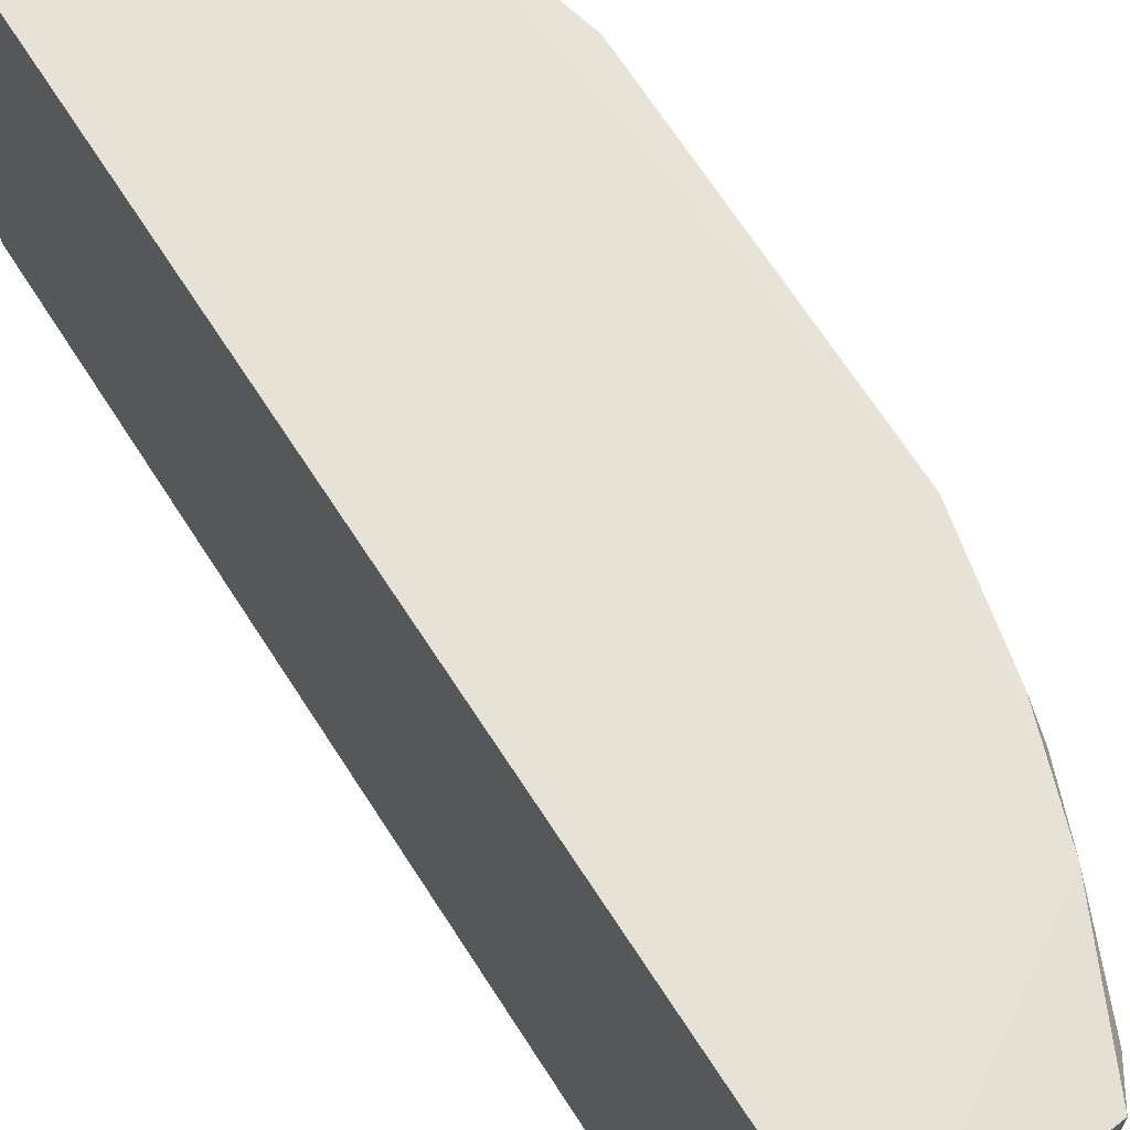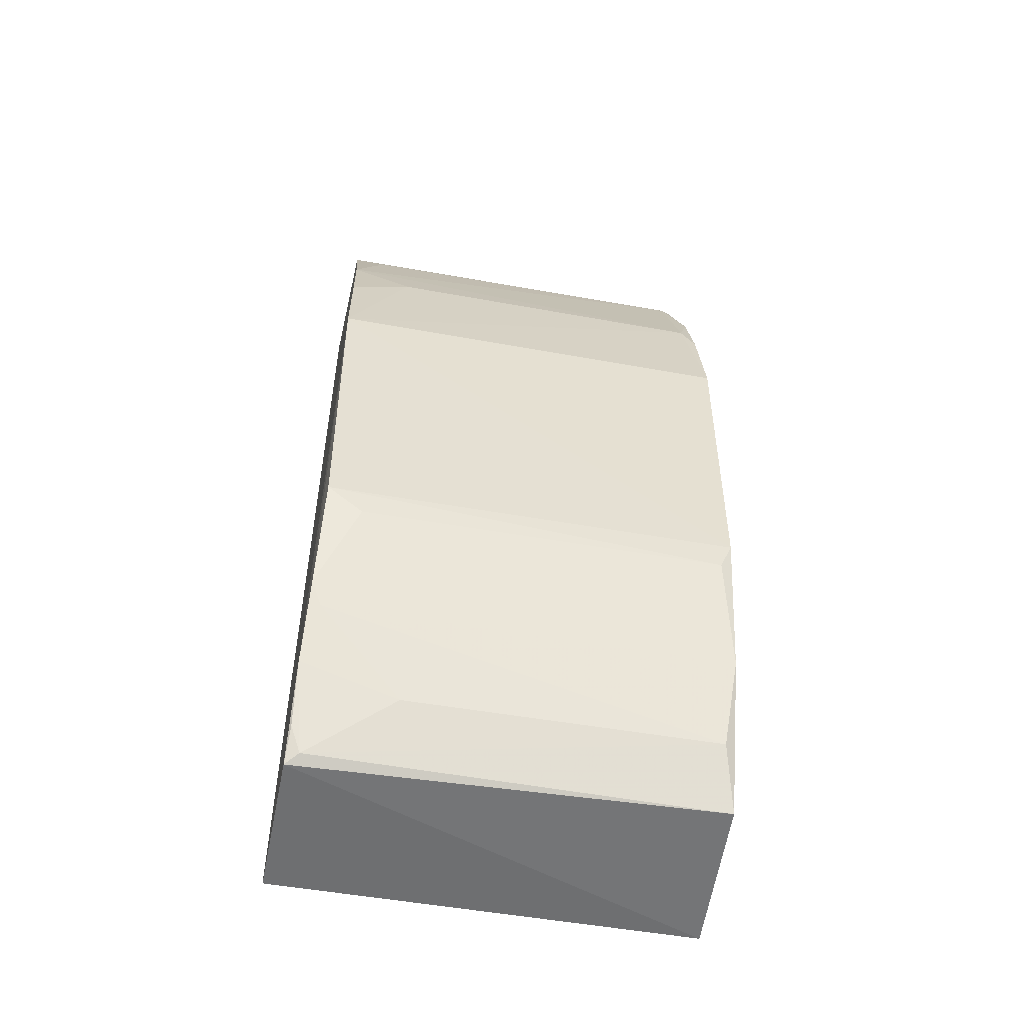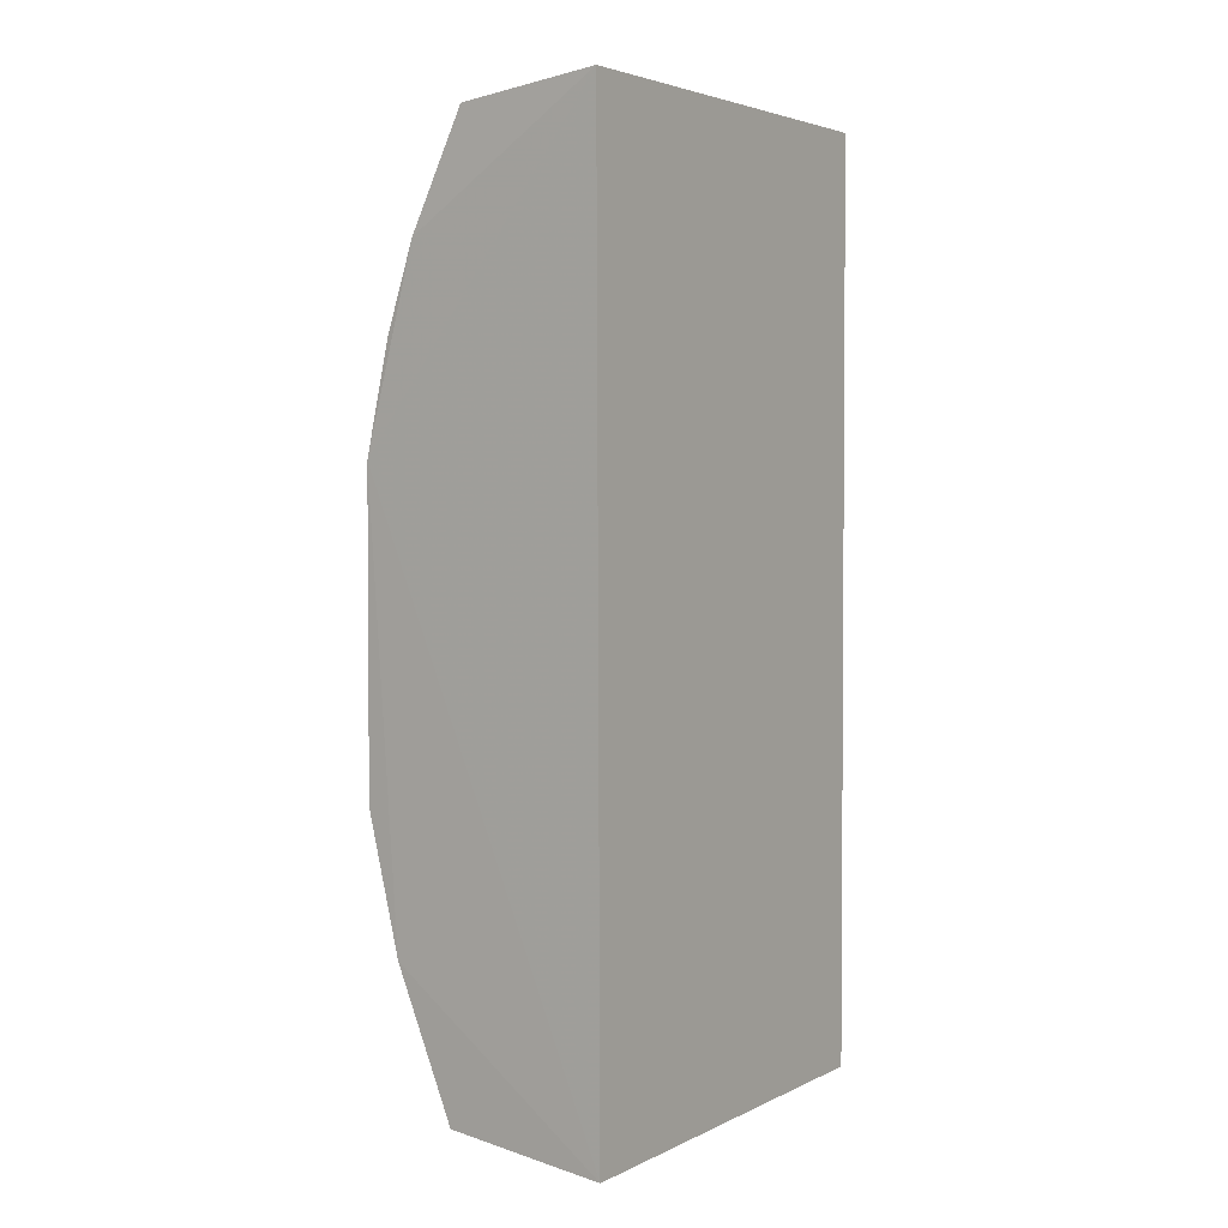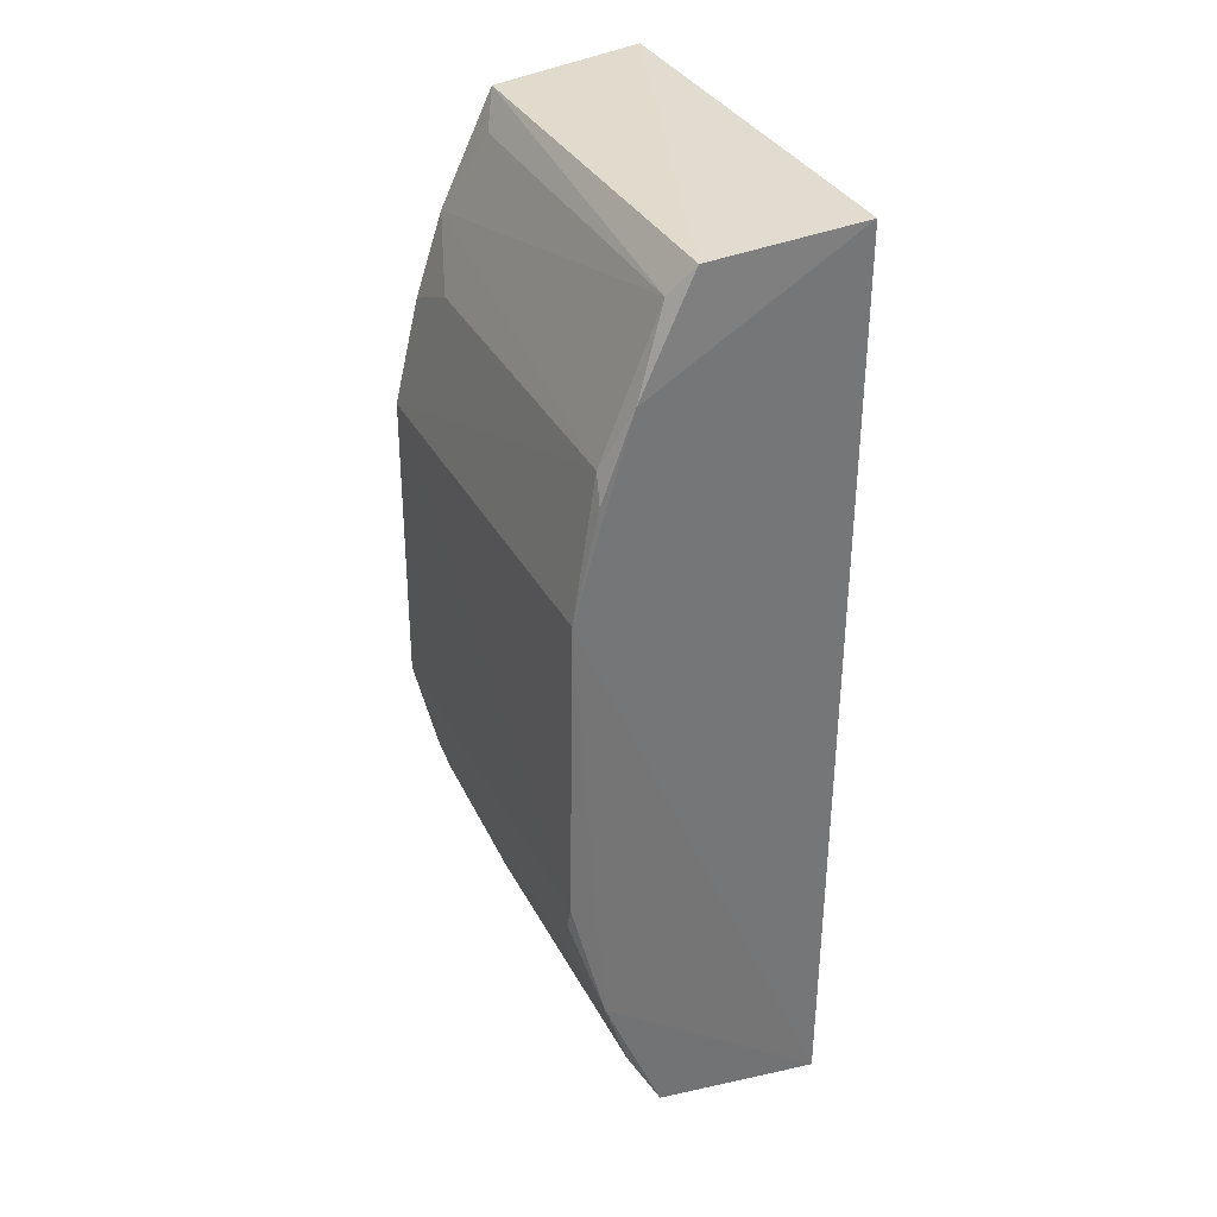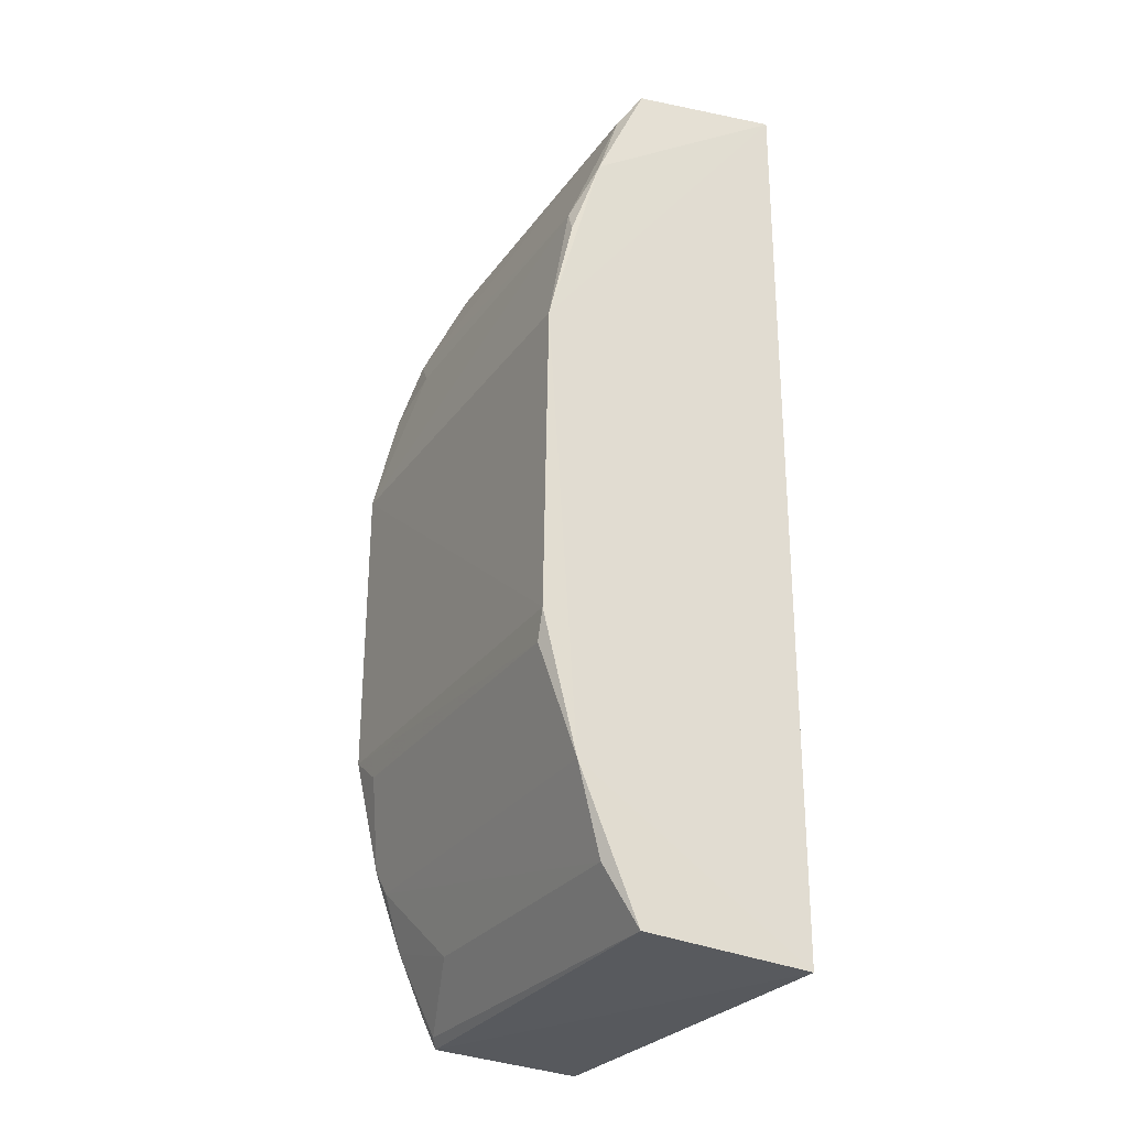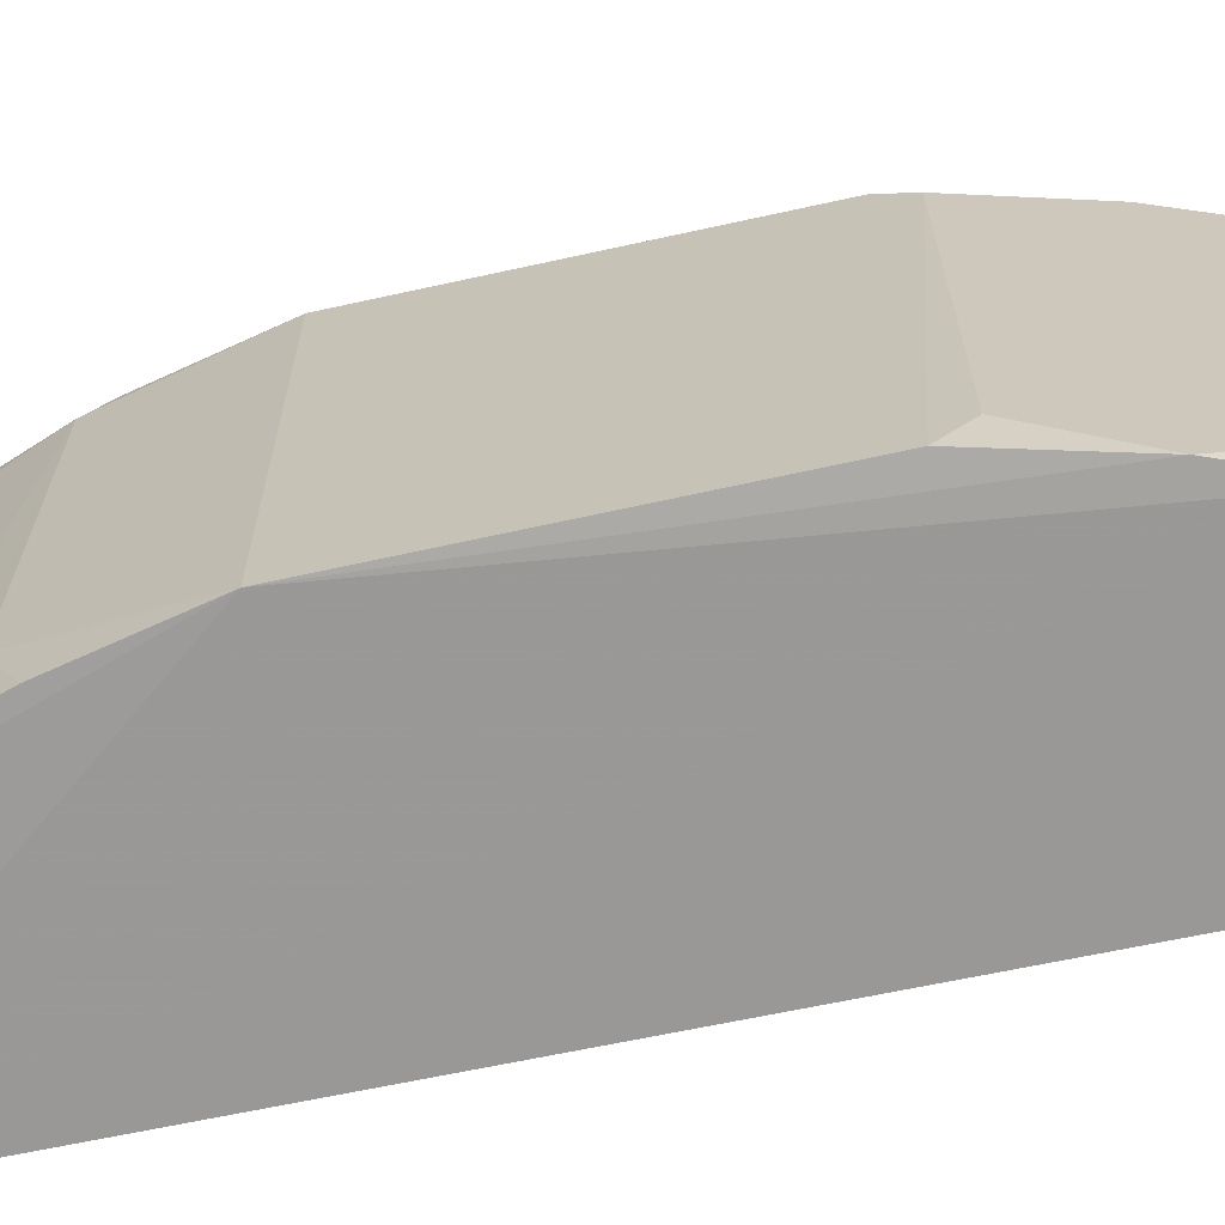
<metadata>
{"format":"obj","ext":"obj","renderer":"f3d","projection":"perspective","resolution":1024,"background":"white","views":[{"elev":65.9,"azim":147.5,"up":"+Z"},{"elev":-51.2,"azim":-101.1,"up":"+Y"},{"elev":3.8,"azim":33.9,"up":"+Y"},{"elev":34.1,"azim":-24.3,"up":"+Y"},{"elev":-27.5,"azim":-28.0,"up":"+Y"},{"elev":-68.6,"azim":-78.1,"up":"+Z"}]}
</metadata>
<code>
v -0.0394 0.02786 0.02548
v -0.03938 -0.02581 0.02522
v -0.03946 0.02788 0.0004204
v -0.04813 0.02696 0.0006907
v -0.05441 -0.008684 0.02461
v -0.03946 -0.02583 0.0001583
v -0.04797 0.02699 0.02483
v -0.0542 0.009363 0.02478
v -0.05433 0.009284 0.0003963
v -0.04903 -0.02491 0.0247
v -0.05246 -0.0166 0.02467
v -0.05102 0.02056 0.02495
v -0.04863 -0.02531 0.0002209
v -0.04918 0.02526 0.02397
v -0.05255 0.01714 0.02397
v -0.05113 -0.01998 0.0002343
v -0.05276 0.01563 0.02482
v -0.05254 0.01723 0.004246
v -0.05443 -0.008787 0.0005188
v -0.05083 -0.02159 0.005904
v -0.05124 0.0205 0.0006425
v -0.05288 -0.01531 0.0003552
v -0.04914 -0.02482 0.0009616
v -0.05085 -0.02152 0.02407
v -0.05285 0.0156 0.0005502
v -0.04915 0.02522 0.002576
v -0.05247 -0.01676 0.0009837
v -0.05431 -0.01034 0.0239
v -0.04964 -0.02341 0.0003328
v -0.05426 -0.01034 0.002618
f 1 2 3
f 6 3 2
f 7 1 3
f 7 3 4
f 8 2 1
f 9 4 3
f 9 5 8
f 11 8 5
f 11 2 8
f 11 10 2
f 12 8 1
f 12 1 7
f 13 6 2
f 13 2 10
f 14 12 7
f 14 7 4
f 15 9 8
f 15 12 14
f 16 6 13
f 16 9 3
f 16 3 6
f 17 15 8
f 17 8 12
f 17 12 15
f 18 9 15
f 19 5 9
f 21 18 15
f 21 15 14
f 22 19 9
f 22 9 16
f 23 20 16
f 23 13 10
f 24 10 11
f 24 23 10
f 24 20 23
f 25 9 18
f 25 18 21
f 25 21 4
f 25 4 9
f 26 21 14
f 26 14 4
f 26 4 21
f 27 22 16
f 27 16 20
f 27 24 11
f 27 20 24
f 28 11 5
f 28 5 19
f 28 27 11
f 28 22 27
f 29 23 16
f 29 16 13
f 29 13 23
f 30 28 19
f 30 19 22
f 30 22 28

</code>
